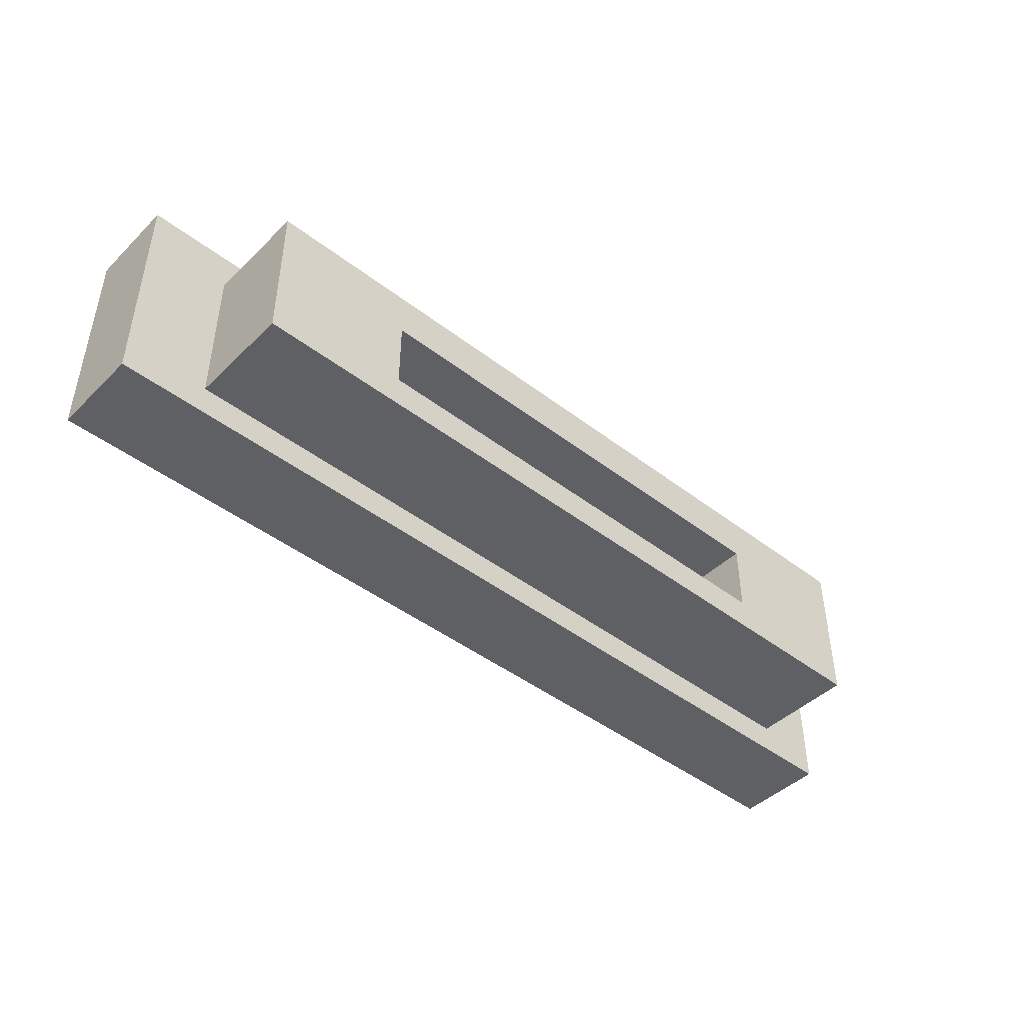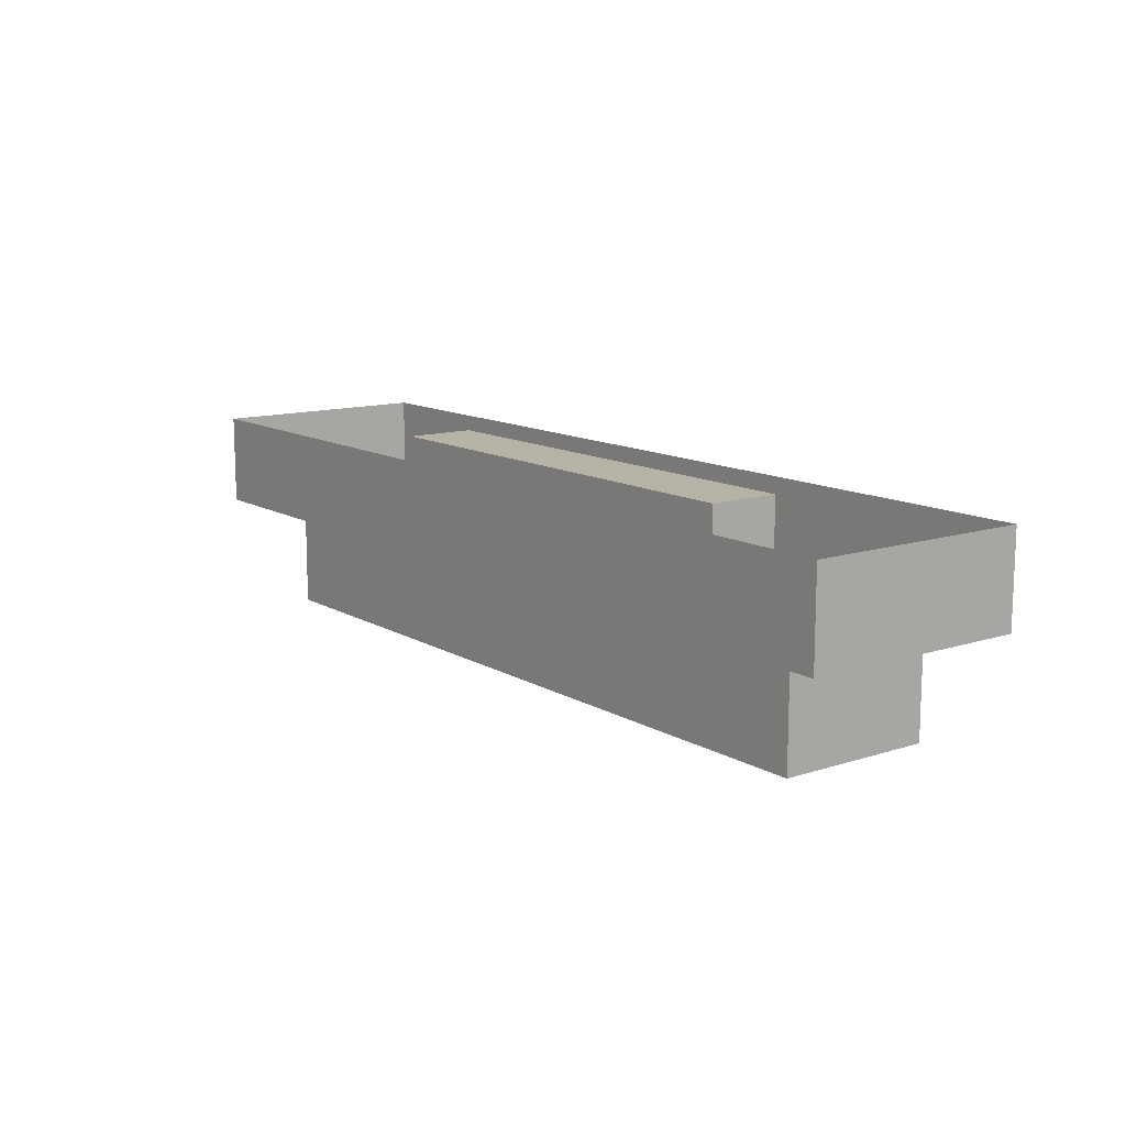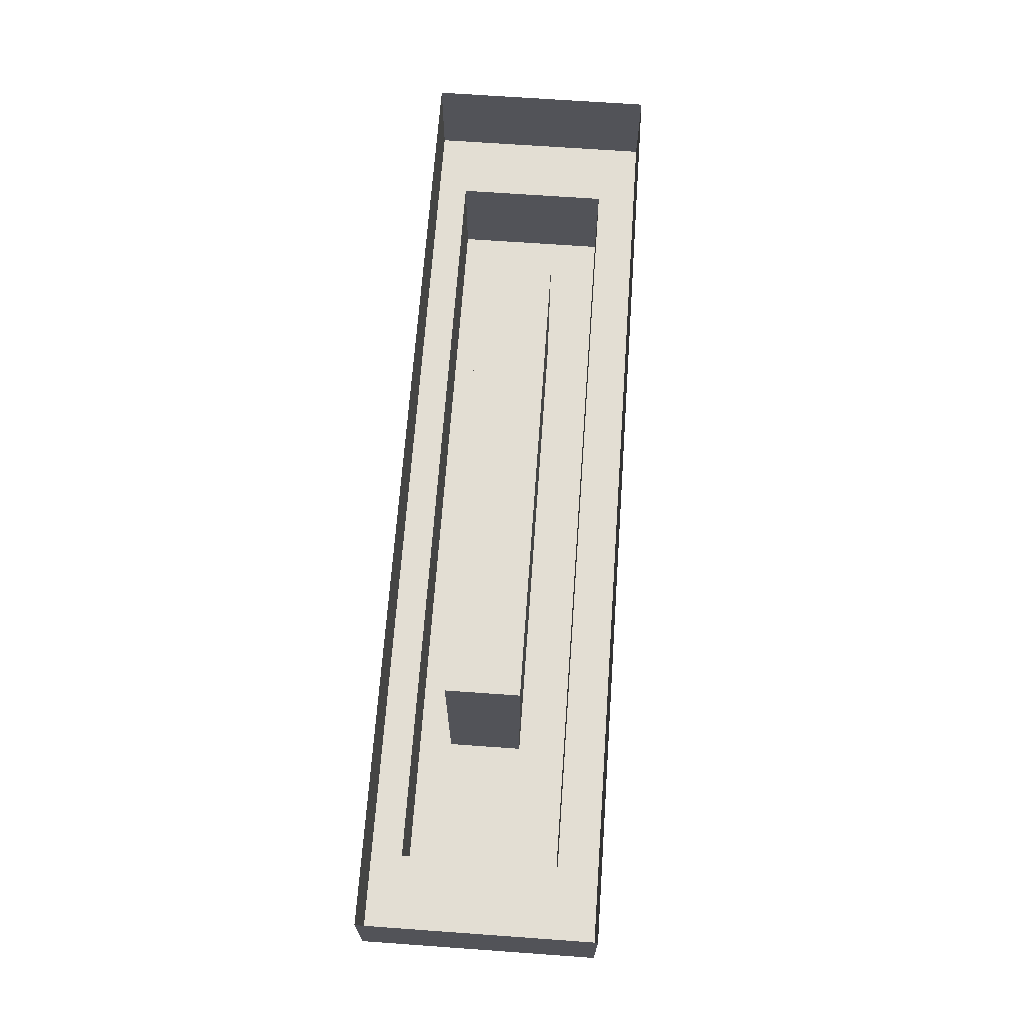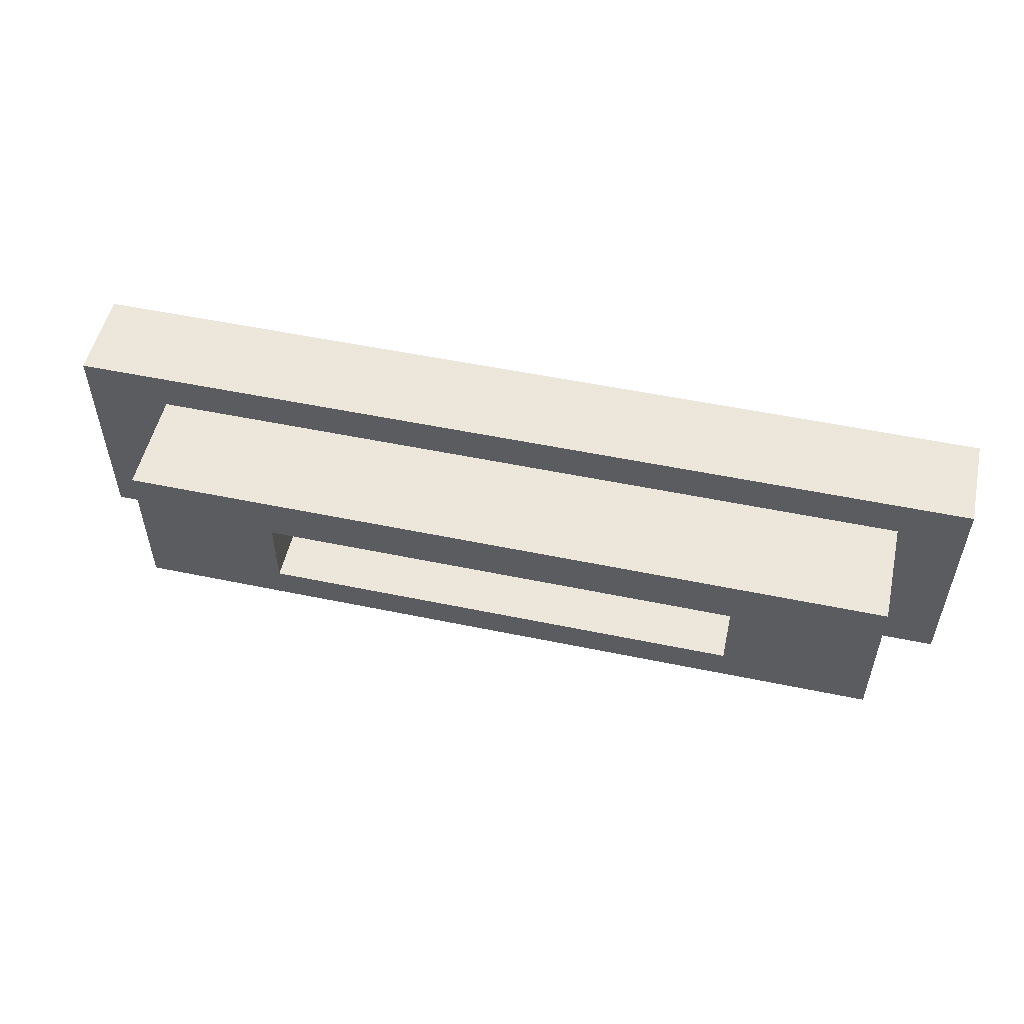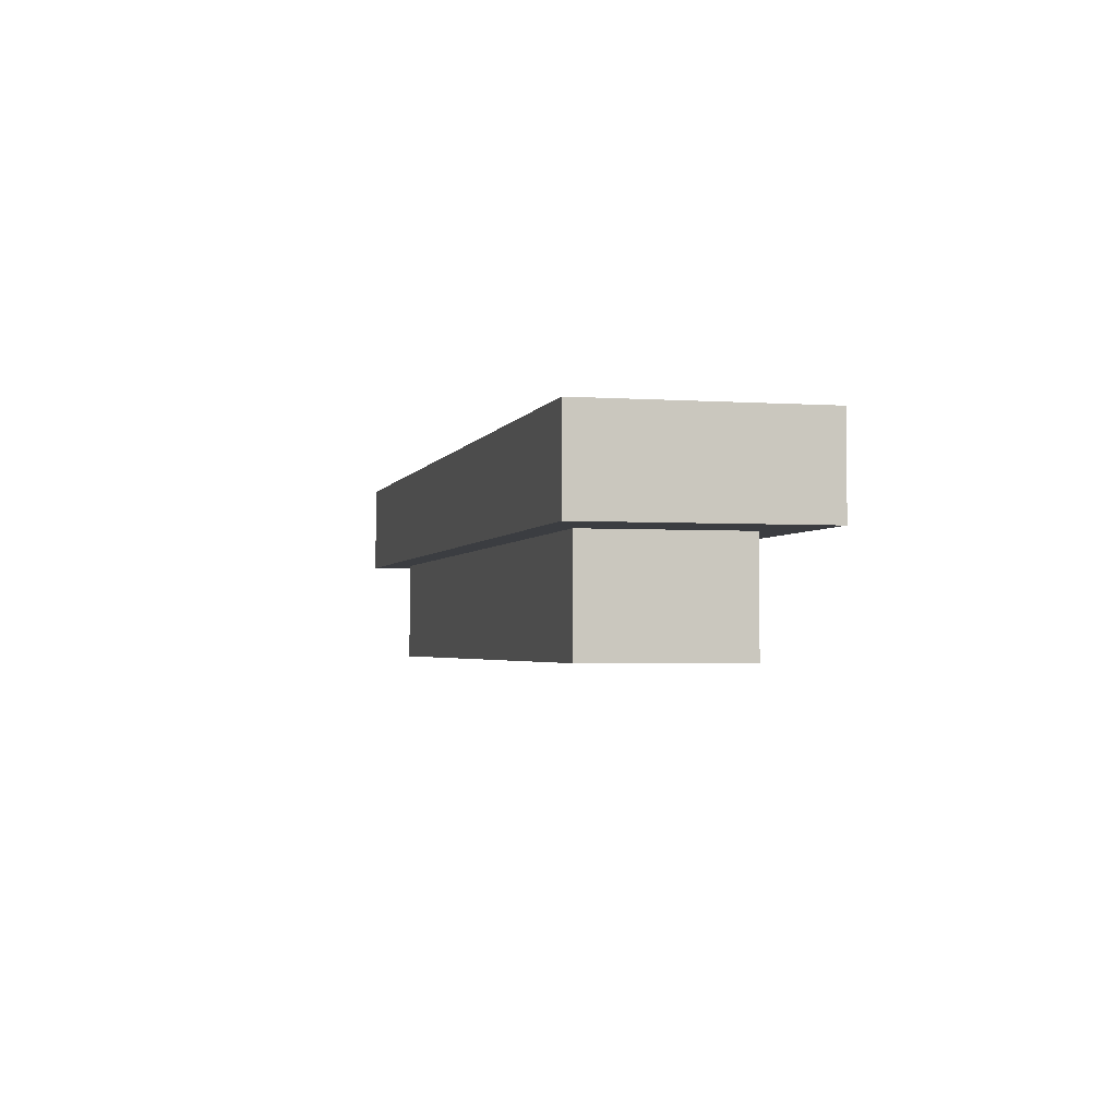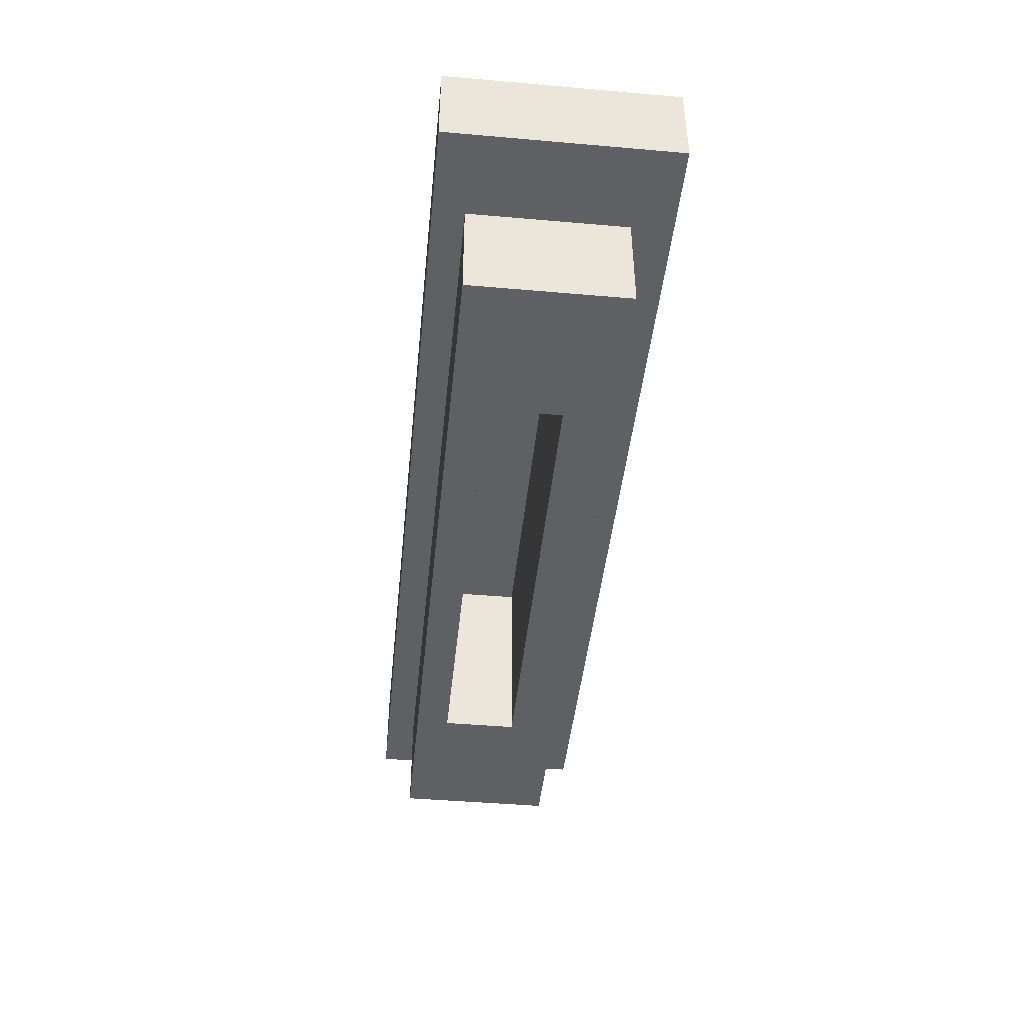
<metadata>
{"format":"obj","ext":"obj","renderer":"f3d","projection":"perspective","resolution":1024,"background":"white","views":[{"elev":-44.6,"azim":-41.8,"up":"+Z"},{"elev":12.4,"azim":53.0,"up":"+Y"},{"elev":67.3,"azim":-85.9,"up":"+Y"},{"elev":52.7,"azim":12.6,"up":"+Z"},{"elev":-2.5,"azim":-103.9,"up":"+Y"},{"elev":-44.6,"azim":-95.8,"up":"+Y"}]}
</metadata>
<code>
o Group4/mesh13/mesh13-geometry#mesh13-geometry
v 0.3973 0.1191 -0.2341
v 0.4103 0.1191 -0.2402
v 0.3973 0.1191 -0.2683
v 0.5384 0.1191 -0.2341
v 0.4103 0.1191 -0.2637
v 0.3973 0.1331 -0.2341
v 0.5281 0.1191 -0.2402
v 0.5384 0.1191 -0.2683
v 0.4103 0.103 -0.2637
v 0.3973 0.1331 -0.2683
v 0.5384 0.1331 -0.2341
v 0.5281 0.1191 -0.2637
v 0.5281 0.103 -0.2402
v 0.5384 0.1331 -0.2683
v 0.4103 0.103 -0.2402
v 0.4324 0.103 -0.2475
v 0.5281 0.103 -0.2637
v 0.4324 0.103 -0.2586
v 0.5053 0.103 -0.2586
v 0.5053 0.103 -0.2475
v 0.4324 0.1331 -0.2586
v 0.5053 0.1331 -0.2475
v 0.4324 0.1331 -0.2475
v 0.4688 0.1331 -0.2475
v 0.5053 0.1331 -0.2586
v 0.4688 0.1331 -0.2586
f 1 2 3
f 2 1 4
f 3 2 1
f 4 1 2
f 5 3 2
f 2 3 5
f 3 6 1
f 1 6 3
f 6 4 1
f 1 4 6
f 2 4 7
f 7 4 2
f 3 5 8
f 8 5 3
f 2 9 5
f 5 9 2
f 6 3 10
f 10 3 6
f 4 6 11
f 11 6 4
f 7 4 12
f 12 4 7
f 13 2 7
f 7 2 13
f 8 5 12
f 12 5 8
f 14 3 8
f 8 3 14
f 9 2 15
f 15 2 9
f 9 12 5
f 5 12 9
f 3 14 10
f 10 14 3
f 14 4 11
f 11 4 14
f 8 12 4
f 4 12 8
f 12 13 7
f 7 13 12
f 2 13 15
f 15 13 2
f 4 14 8
f 8 14 4
f 15 16 9
f 9 16 15
f 12 9 17
f 17 9 12
f 13 12 17
f 17 12 13
f 16 15 13
f 13 15 16
f 18 9 16
f 16 9 18
f 9 18 17
f 17 18 9
f 17 19 13
f 13 19 17
f 16 13 20
f 20 13 16
f 16 21 18
f 18 21 16
f 17 18 19
f 19 18 17
f 20 13 19
f 19 13 20
f 22 16 20
f 20 16 22
f 21 16 23
f 23 16 21
f 21 19 18
f 18 19 21
f 19 22 20
f 20 22 19
f 16 22 23
f 23 22 16
f 24 21 23
f 23 21 24
f 19 21 25
f 25 21 19
f 22 19 25
f 25 19 22
f 23 22 24
f 24 22 23
f 21 24 26
f 26 24 21
f 25 21 26
f 26 21 25
f 26 22 25
f 25 22 26
f 22 26 24
f 24 26 22

</code>
